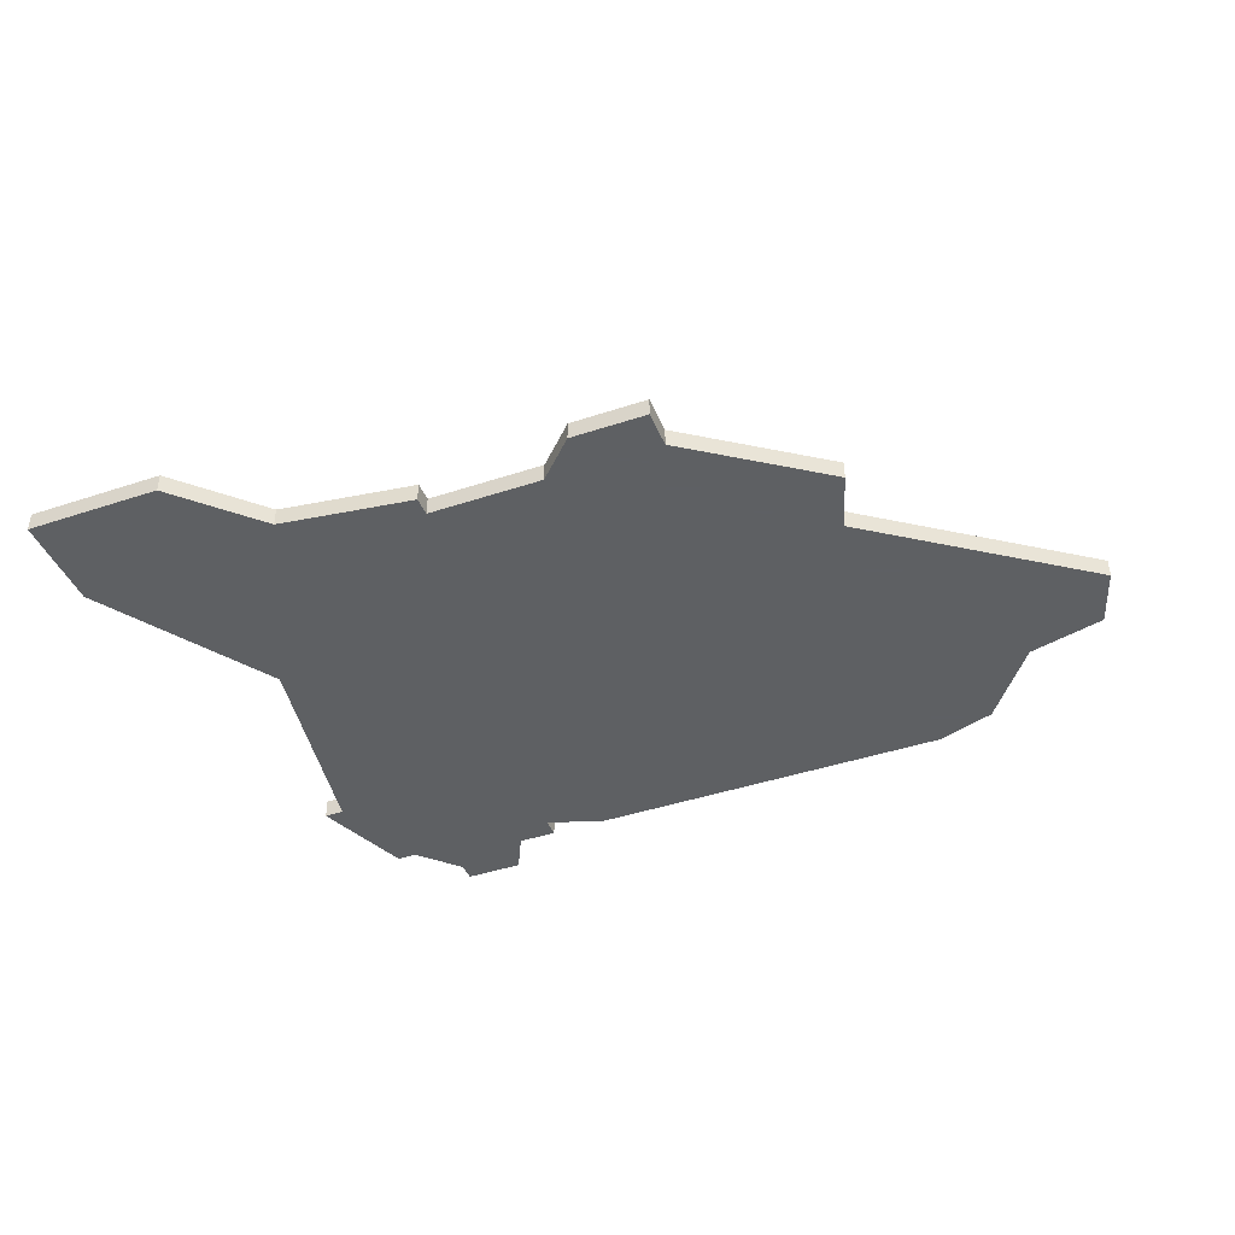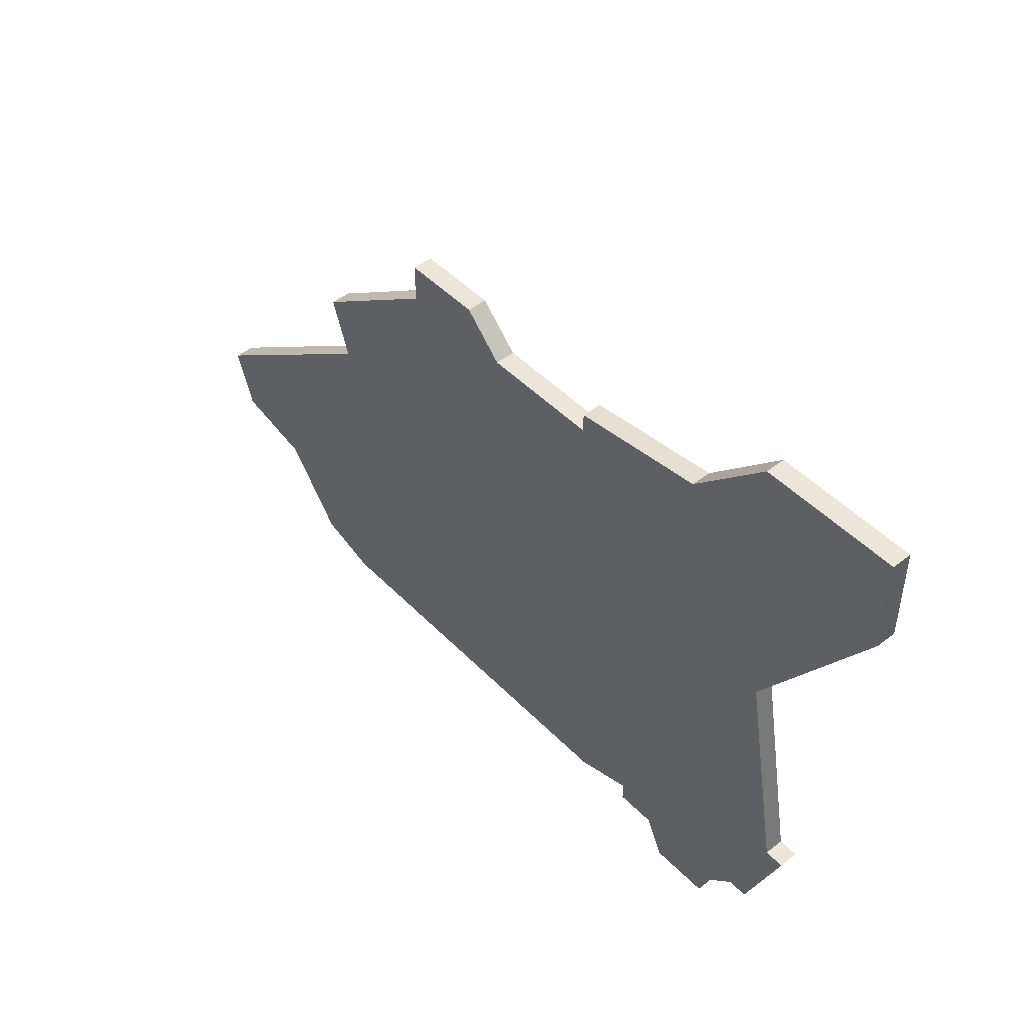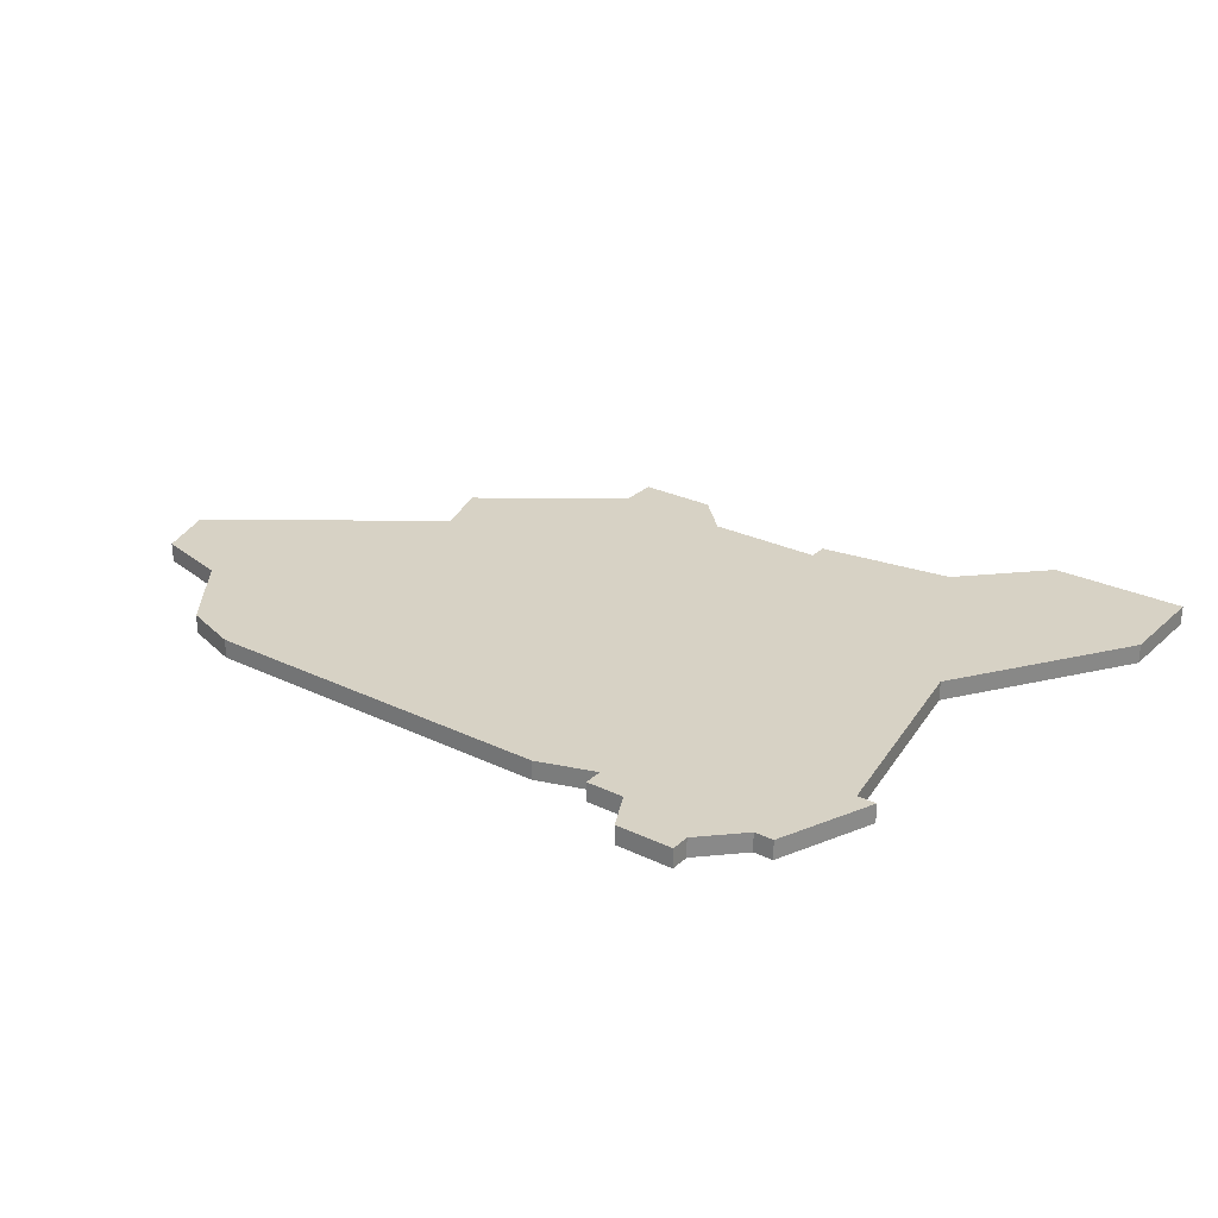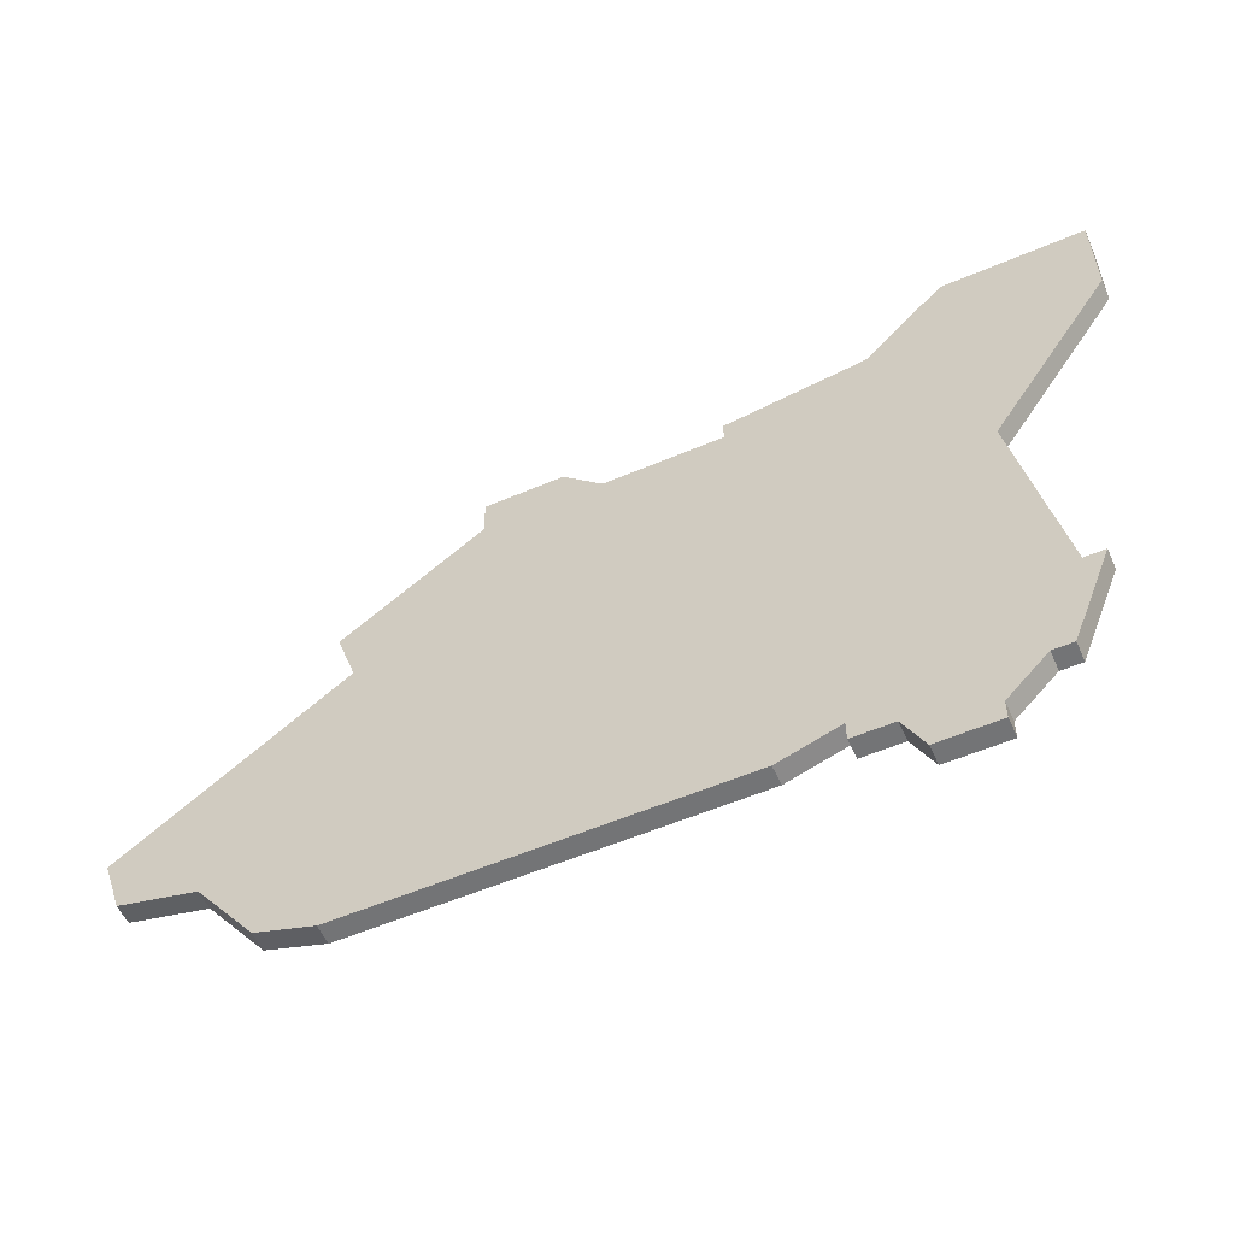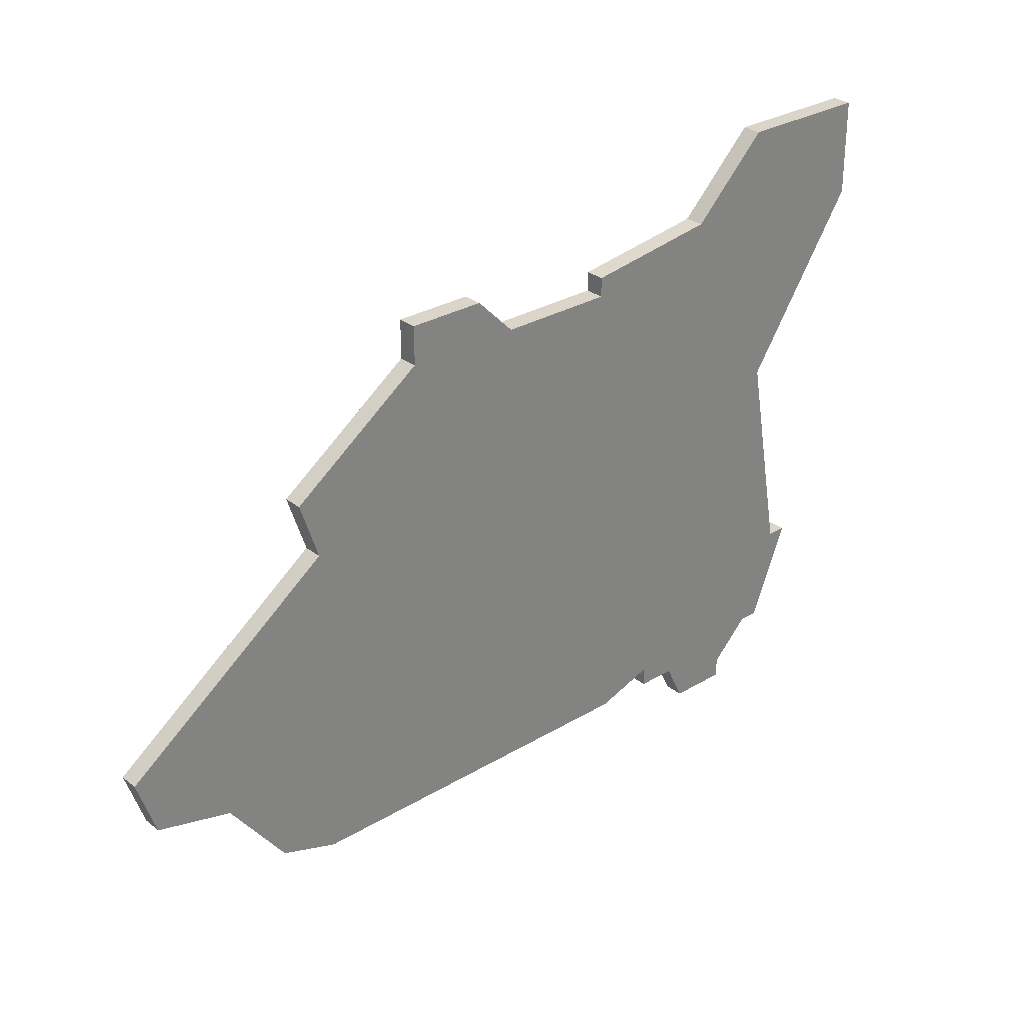
<metadata>
{"format":"obj","ext":"obj","renderer":"f3d","projection":"perspective","resolution":1024,"background":"white","views":[{"elev":-42.7,"azim":-158.4,"up":"+Z"},{"elev":47.8,"azim":48.5,"up":"+Y"},{"elev":27.3,"azim":36.5,"up":"+Z"},{"elev":-56.1,"azim":24.1,"up":"+Y"},{"elev":29.4,"azim":-41.4,"up":"+Y"}]}
</metadata>
<code>
v 2667 -1165 0
v 2667 -1165 1
v 2642 -1160 0
v 2642 -1160 1
v 2658 -1138 0
v 2658 -1138 1
v 2666 -1140 0
v 2666 -1140 1
v 2666 -1139 0
v 2666 -1139 1
v 2682 -1134 0
v 2682 -1134 1
v 2673 -1167 0
v 2673 -1167 1
v 2673 -1138 0
v 2673 -1138 1
v 2648 -1148 0
v 2648 -1148 1
v 2648 -1165 0
v 2648 -1165 1
v 2681 -1159 0
v 2681 -1159 1
v 2672 -1165 0
v 2672 -1165 1
v 2647 -1145 0
v 2647 -1145 1
v 2680 -1159 0
v 2680 -1159 1
v 2638 -1159 0
v 2638 -1159 1
v 2679 -1164 0
v 2679 -1164 1
v 2654 -1140 0
v 2654 -1140 1
v 2654 -1138 0
v 2654 -1138 1
v 2637 -1156 0
v 2637 -1156 1
v 2670 -1165 0
v 2670 -1165 1
v 2670 -1164 0
v 2670 -1164 1
v 2645 -1164 0
v 2645 -1164 1
v 2678 -1148 0
v 2678 -1148 1
v 2678 -1164 0
v 2678 -1164 1
v 2677 -1134 0
v 2677 -1134 1
v 2660 -1140 0
v 2660 -1140 1
v 2676 -1166 0
v 2676 -1166 1
v 2676 -1167 0
v 2676 -1167 1
v 2684 -1134 0
v 2684 -1134 1
v 2684 -1139 0
v 2684 -1139 1
f 3 29 37
f 3 37 17
f 3 17 19
f 19 43 3
f 17 1 19
f 1 7 41
f 33 17 25
f 5 33 35
f 33 51 17
f 1 17 51
f 15 7 9
f 33 5 51
f 51 7 1
f 41 23 39
f 53 13 23
f 23 41 27
f 13 53 55
f 27 31 47
f 23 47 53
f 47 23 27
f 45 15 59
f 45 7 15
f 15 49 59
f 27 41 45
f 49 11 59
f 59 11 57
f 21 31 27
f 41 7 45
f 38 30 4
f 18 38 4
f 20 18 4
f 4 44 20
f 20 2 18
f 42 8 2
f 26 18 34
f 36 34 6
f 18 52 34
f 52 18 2
f 10 8 16
f 52 6 34
f 2 8 52
f 40 24 42
f 24 14 54
f 28 42 24
f 56 54 14
f 48 32 28
f 54 48 24
f 28 24 48
f 60 16 46
f 16 8 46
f 60 50 16
f 46 42 28
f 60 12 50
f 58 12 60
f 28 32 22
f 46 8 42
f 34 36 33
f 33 36 35
f 26 34 25
f 25 34 33
f 18 26 17
f 17 26 25
f 38 18 37
f 37 18 17
f 30 38 29
f 29 38 37
f 4 30 3
f 3 30 29
f 44 4 43
f 43 4 3
f 20 44 19
f 19 44 43
f 2 20 1
f 1 20 19
f 42 2 41
f 41 2 1
f 40 42 39
f 39 42 41
f 24 40 23
f 23 40 39
f 14 24 13
f 13 24 23
f 56 14 55
f 55 14 13
f 54 56 53
f 53 56 55
f 48 54 47
f 47 54 53
f 32 48 31
f 31 48 47
f 22 32 21
f 21 32 31
f 28 22 27
f 27 22 21
f 46 28 45
f 45 28 27
f 60 46 59
f 59 46 45
f 58 60 57
f 57 60 59
f 12 58 11
f 11 58 57
f 50 12 49
f 49 12 11
f 16 50 15
f 15 50 49
f 10 16 9
f 9 16 15
f 8 10 7
f 7 10 9
f 52 8 51
f 51 8 7
f 36 6 35
f 35 6 5
f 6 52 5
f 5 52 51

</code>
